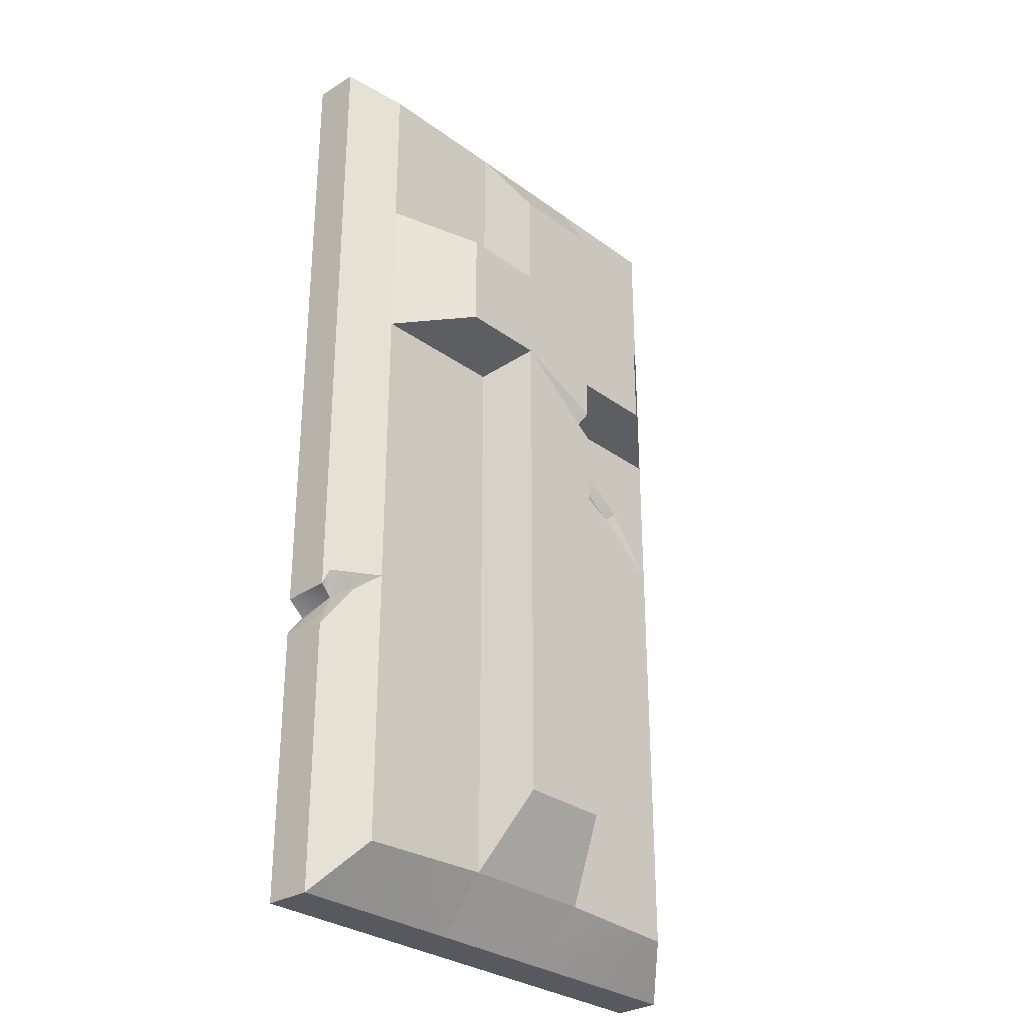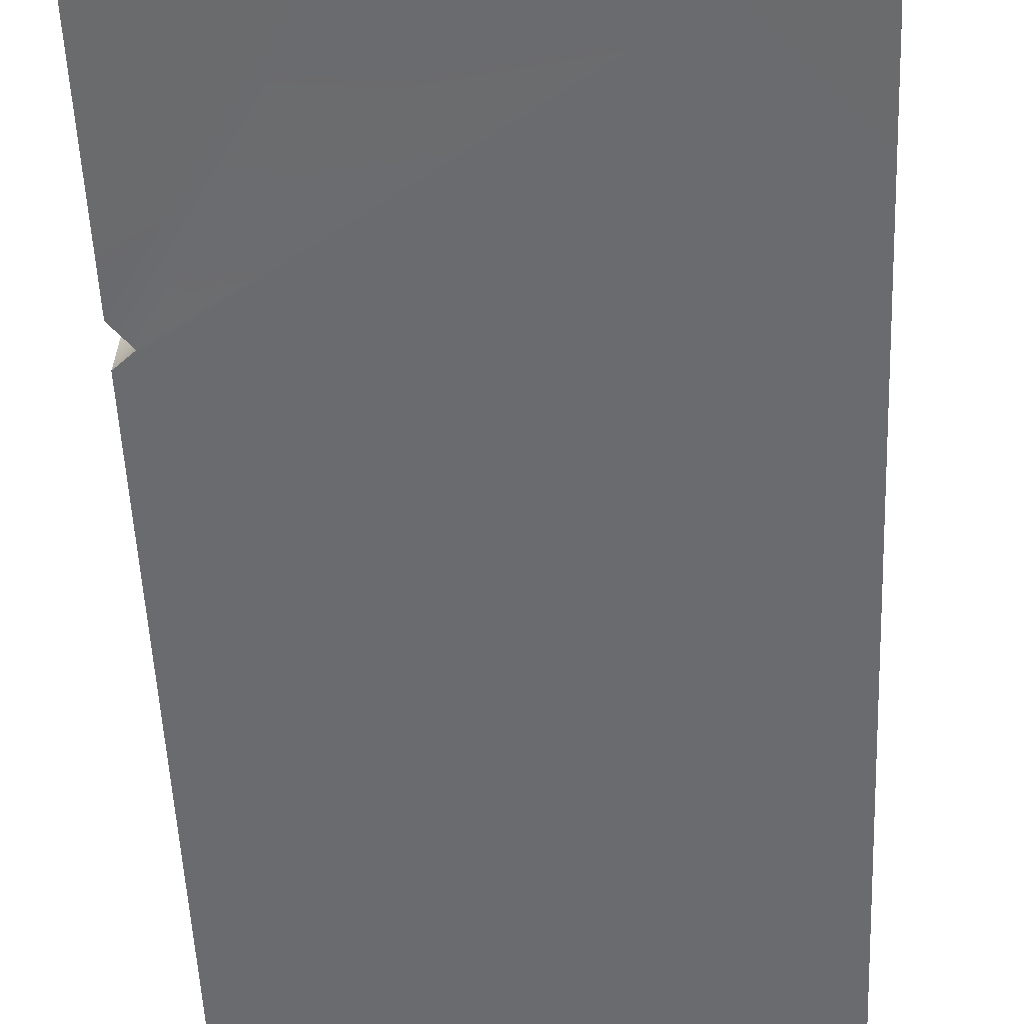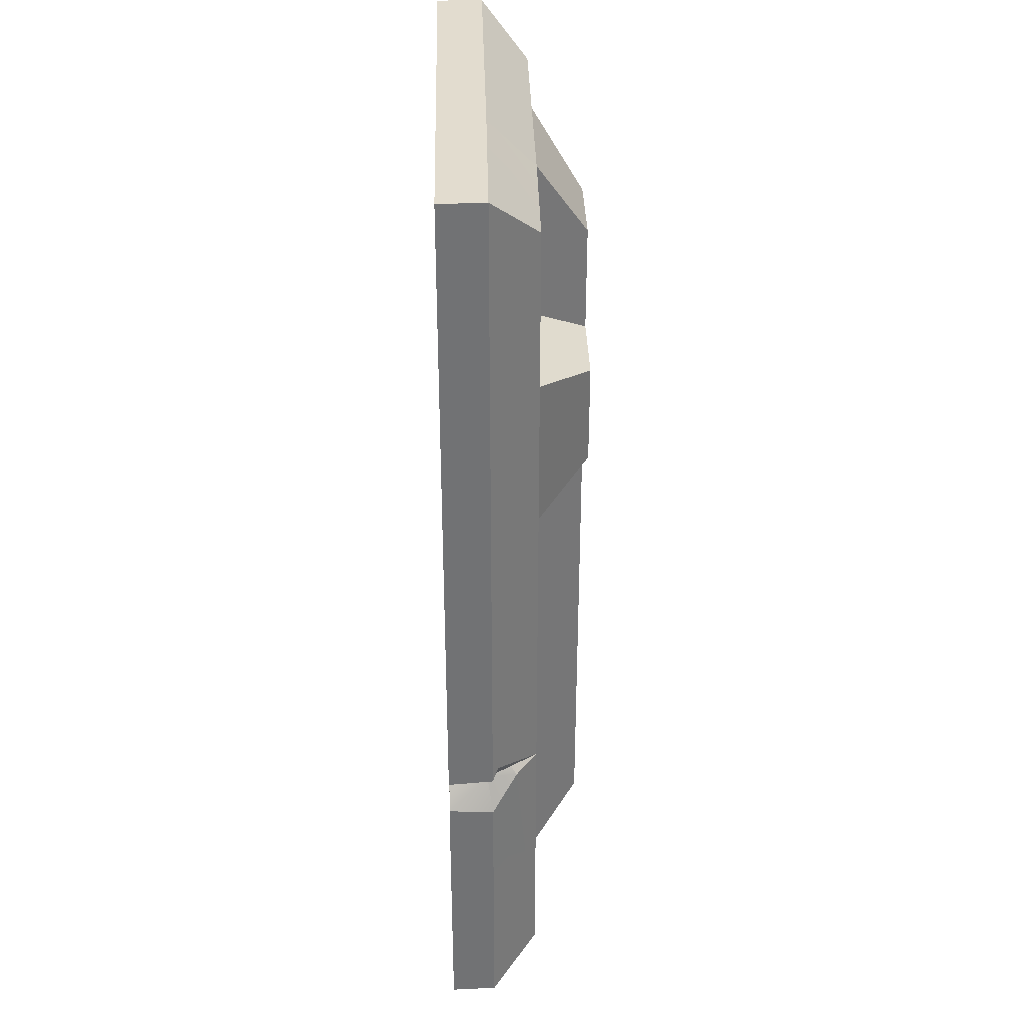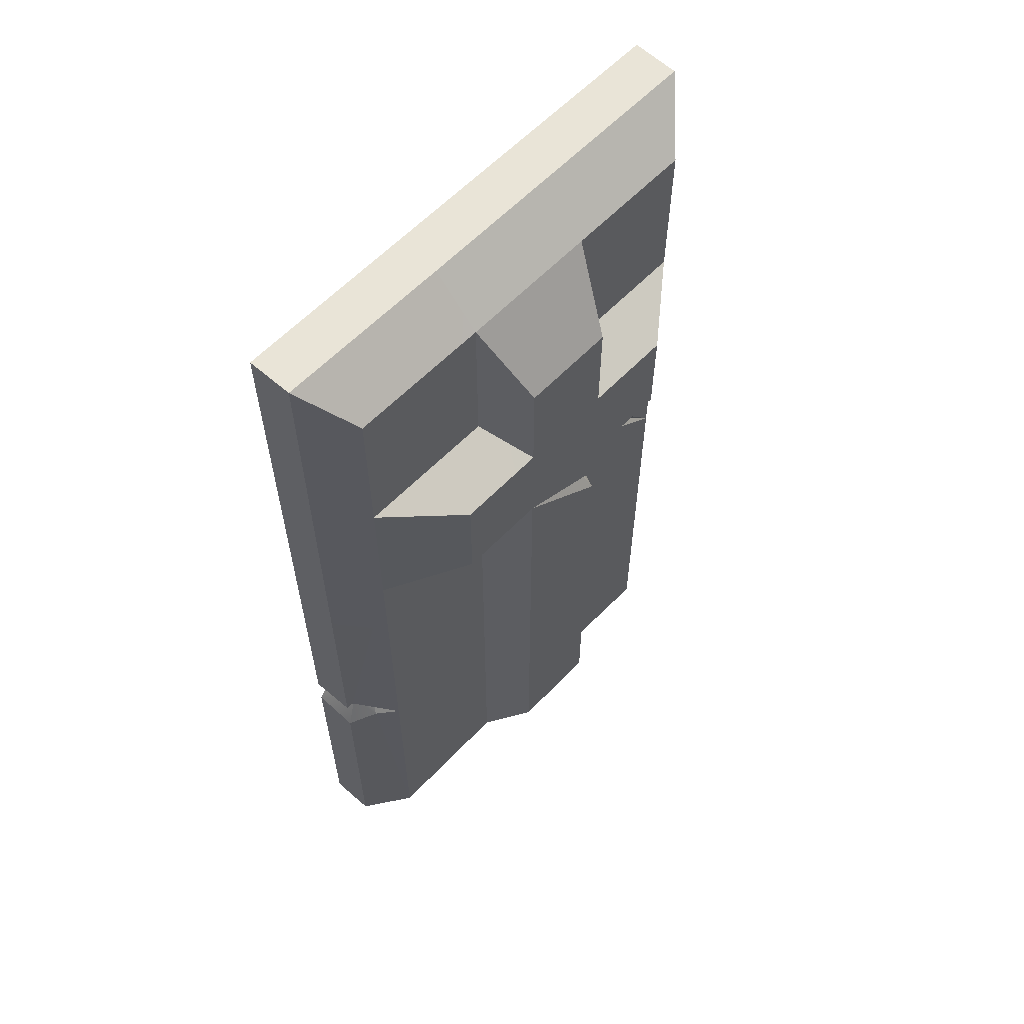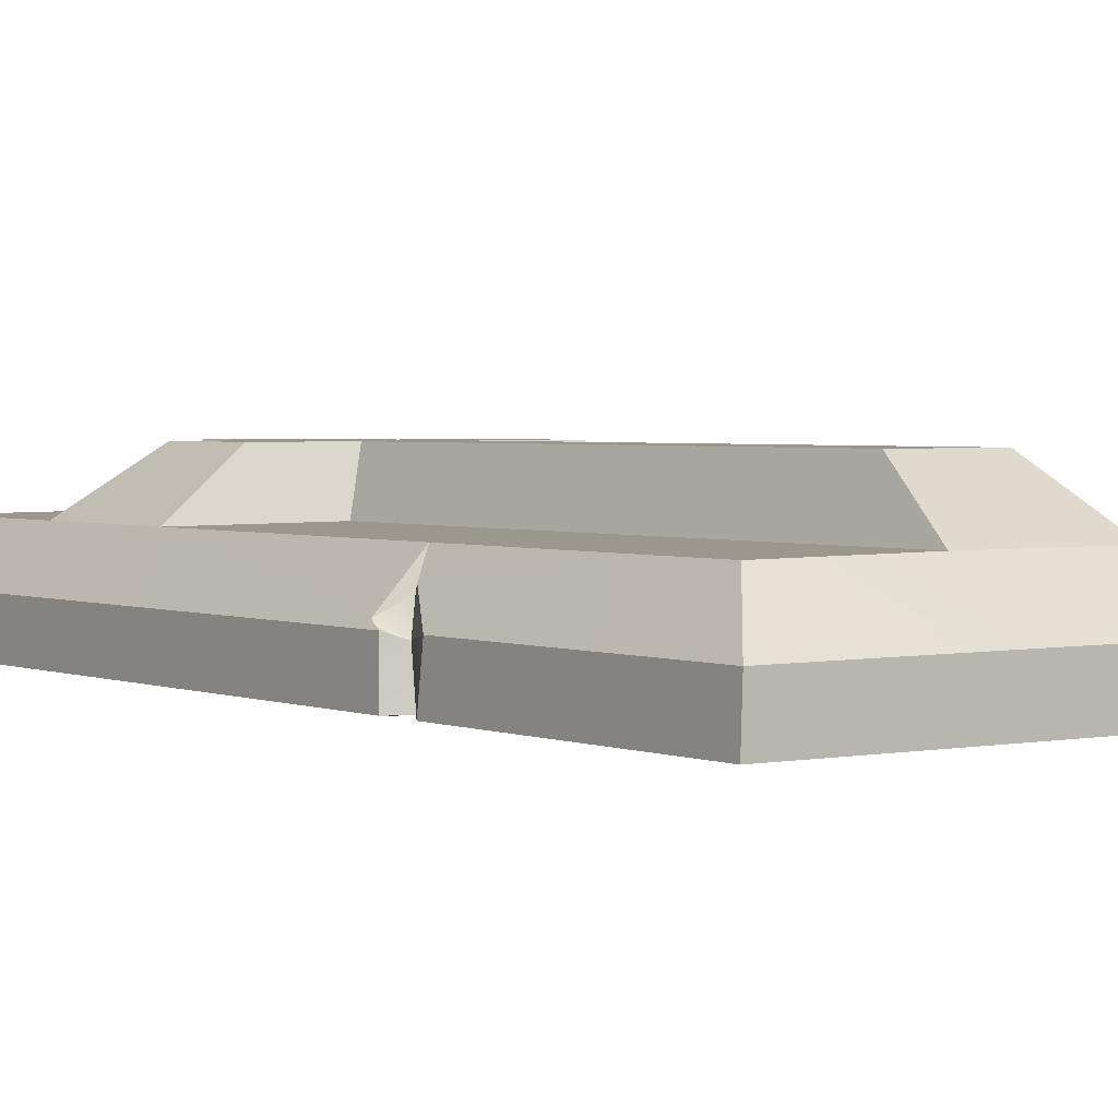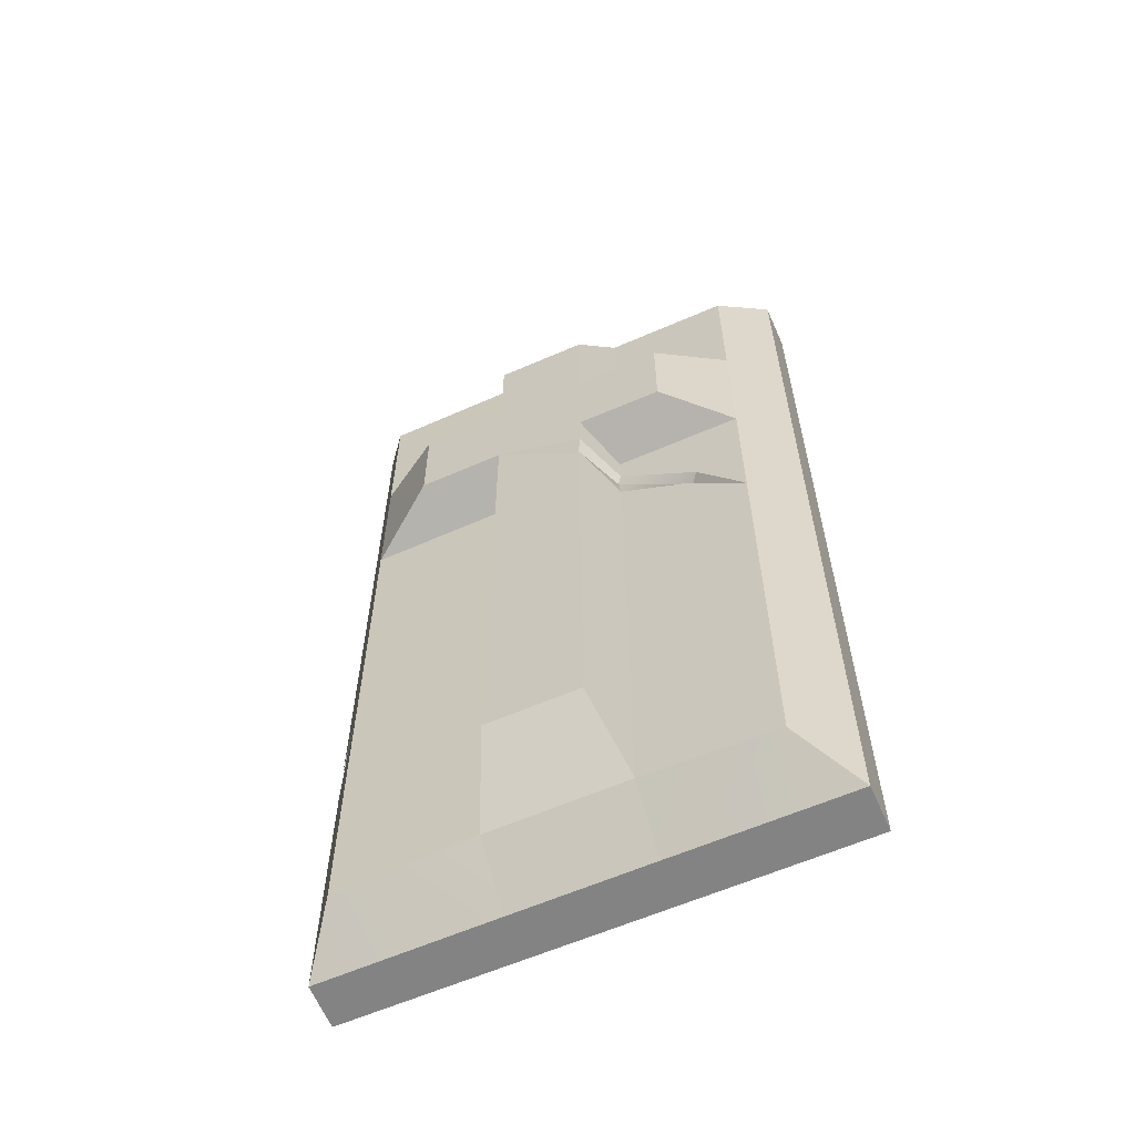
<metadata>
{"format":"obj","ext":"obj","renderer":"f3d","projection":"perspective","resolution":1024,"background":"white","views":[{"elev":-30.3,"azim":133.4,"up":"+Z"},{"elev":-53.3,"azim":-177.5,"up":"+Y"},{"elev":34.7,"azim":88.5,"up":"+Z"},{"elev":60.9,"azim":133.6,"up":"+Z"},{"elev":2.5,"azim":144.5,"up":"+Y"},{"elev":-61.2,"azim":-156.1,"up":"+Z"}]}
</metadata>
<code>
g default
v 2.262 2.281 -6.766
v -2.262 2.281 -6.766
v -2.262 2.281 2.262
v 2.262 2.281 2.262
v 0.6358 2.281 -6.766
v -0.6358 2.281 -6.766
v -0.6358 2.281 2.262
v 0.6358 2.281 2.262
v -0.6358 3.146 0.3703
v 0.6358 3.146 0.3703
v 2.262 2.281 0.3703
v -2.262 2.281 0.3703
v -0.6358 3.146 -1.008
v 0.6358 3.146 -1.008
v 2.262 2.281 -1.008
v -2.262 2.281 -1.008
v -1.829 3.146 -6.334
v -2.262 2.714 -6.766
v -0.6358 2.714 -6.766
v -0.6358 3.146 -6.283
v 1.914 3.137 1.829
v 2.247 2.705 2.262
v 0.6358 2.714 2.262
v 0.6358 3.146 1.829
v -1.829 3.146 -1.008
v -2.262 2.714 -1.008
v 1.914 3.137 0.3703
v 2.247 2.705 0.3703
v 0.6167 2.711 -6.766
v 0.6358 3.146 -6.283
v 2.247 2.705 -6.766
v 1.914 3.137 -6.334
v -0.6358 2.714 2.262
v -0.6358 3.146 1.829
v -2.262 2.714 2.262
v -1.829 3.146 1.829
v -2.262 2.714 0.3703
v -1.829 3.146 0.3703
v 1.914 3.137 -1.008
v 2.247 2.705 -1.008
v -0.4268 3.617 0.1233
v 0.4268 3.617 0.1233
v 0.4268 3.617 -0.8022
v -0.4268 3.617 -0.8022
v 0.4268 3.617 -5.569
v -0.4268 3.617 -5.569
v 0.4268 3.617 1.103
v -0.4268 3.617 1.103
v -1.228 3.617 0.1233
v -1.228 3.617 -0.8022
v 1.228 3.617 -0.8022
v 1.228 3.617 0.1233
v 1.914 3.137 -3.806
v 2.102 2.284 -4.01
v 2.262 2.281 -3.874
v 2.262 2.281 -4.22
v 2.247 2.705 -3.852
v 2.102 2.654 -3.927
v 2.247 2.705 -4.259
v 2.067 2.941 -3.93
v 2.207 2.758 -3.719
v 2.03 2.885 -3.856
v -2.262 2.714 -2.528
v -1.829 3.146 -2.364
v -0.6358 3.146 -1.587
v -0.4268 3.617 -1.464
v -1.237 3.146 -1.905
v -0.4268 3.617 -1.17
v -0.6358 3.146 -1.259
v -1.378 3.146 -1.779
v -0.6 3.116 -1.346
v -0.3732 3.545 -1.288
v -1.312 3.072 -1.844
g GraveLidV3
f 12 11 3
f 3 11 7
f 7 11 8
f 11 4 8
f 41 42 44
f 44 42 43
f 16 15 12
f 12 15 11
f 18 63 17
f 17 63 64
f 18 17 19
f 19 17 20
f 19 20 29
f 29 20 30
f 22 28 21
f 21 28 27
f 22 21 23
f 23 21 24
f 23 24 33
f 33 24 34
f 25 26 38
f 38 26 37
f 27 28 39
f 39 28 40
f 30 32 29
f 29 32 31
f 34 36 33
f 33 36 35
f 35 36 37
f 37 36 38
f 29 6 19
f 8 23 7
f 7 23 33
f 18 2 63
f 63 2 16
f 43 45 66
f 66 45 46
f 19 6 18
f 18 6 2
f 67 20 64
f 64 20 17
f 7 33 3
f 3 33 35
f 23 8 22
f 22 8 4
f 32 30 53
f 30 14 53
f 14 39 53
f 6 29 5
f 1 5 31
f 5 29 31
f 34 9 36
f 36 9 38
f 47 42 48
f 48 42 41
f 27 10 21
f 21 10 24
f 11 28 4
f 4 28 22
f 37 12 35
f 35 12 3
f 49 41 50
f 50 41 44
f 51 43 52
f 52 43 42
f 15 40 11
f 11 40 28
f 26 16 37
f 37 16 12
f 30 45 14
f 14 45 43
f 30 20 45
f 45 20 46
f 20 65 46
f 46 65 66
f 24 10 47
f 47 10 42
f 34 48 9
f 9 48 41
f 34 24 48
f 48 24 47
f 38 9 49
f 49 9 41
f 25 50 13
f 13 50 44
f 38 49 25
f 25 49 50
f 39 14 51
f 51 14 43
f 27 52 10
f 10 52 42
f 27 39 52
f 52 39 51
f 54 58 55
f 55 58 57
f 54 56 58
f 58 56 59
f 39 61 53
f 55 57 15
f 15 57 40
f 31 59 1
f 1 59 56
f 31 32 59
f 59 32 60
f 15 16 55
f 16 2 55
f 55 2 54
f 2 6 54
f 6 5 54
f 54 5 56
f 5 1 56
f 53 61 62
f 53 62 60
f 57 58 61
f 61 58 62
f 59 60 58
f 58 60 62
f 57 61 40
f 61 39 40
f 60 32 53
f 63 16 26
f 63 26 64
f 64 26 25
f 25 13 70
f 70 13 69
f 72 66 71
f 71 66 65
f 72 43 66
f 69 13 68
f 68 13 44
f 44 43 68
f 67 73 65
f 65 73 71
f 25 70 64
f 20 67 65
f 73 70 71
f 71 70 69
f 68 72 69
f 69 72 71
f 68 43 72
f 64 73 67
f 64 70 73

</code>
